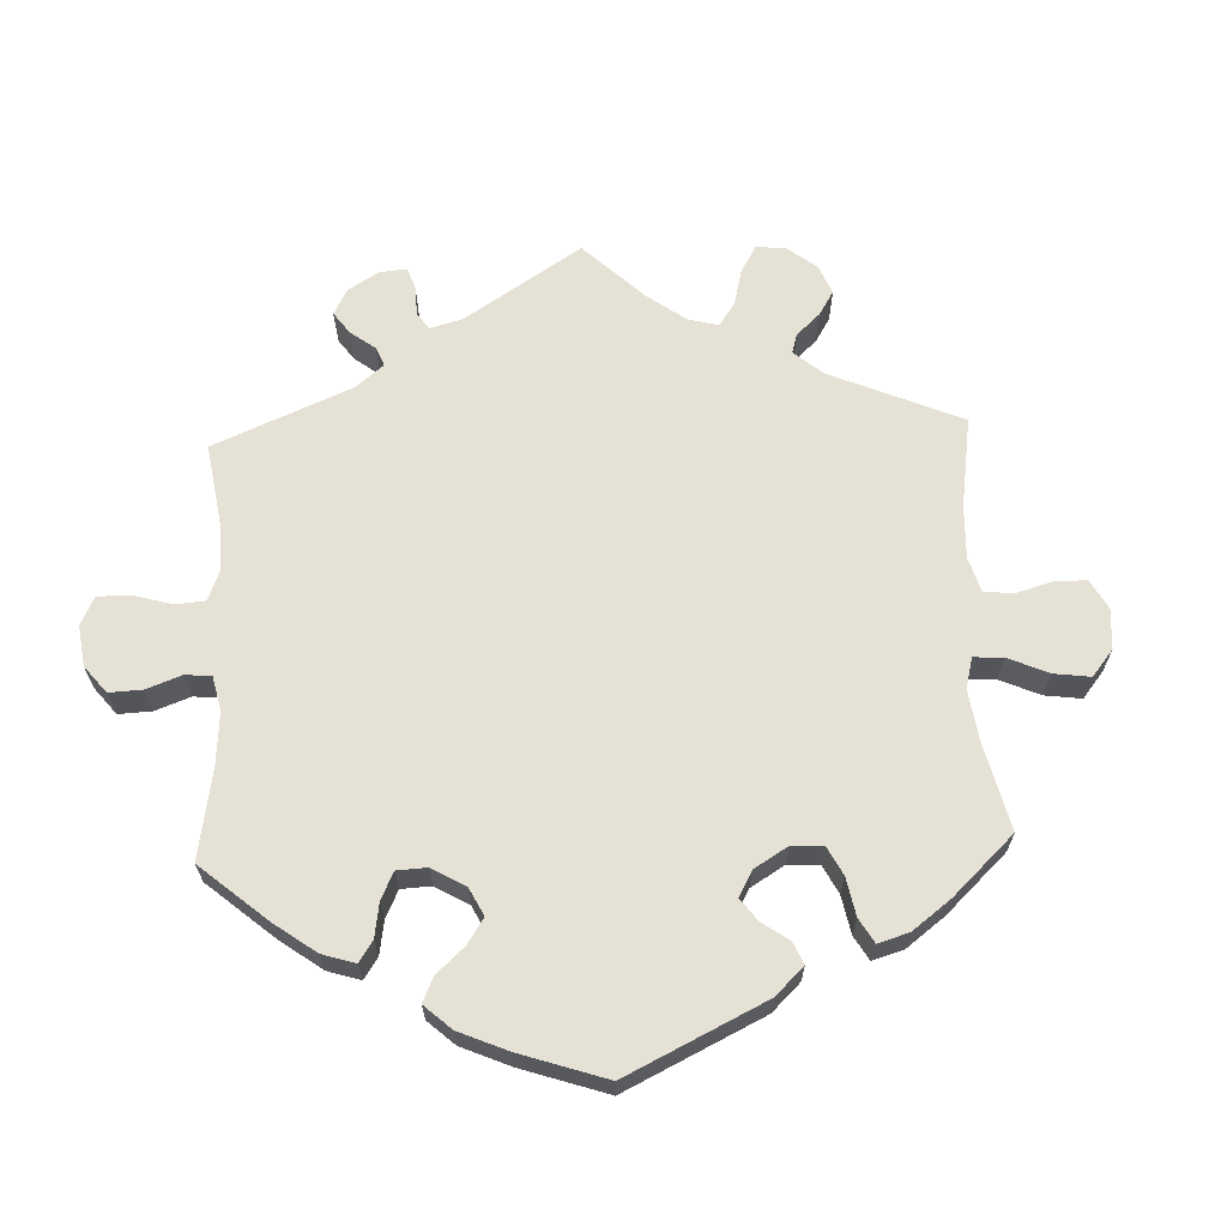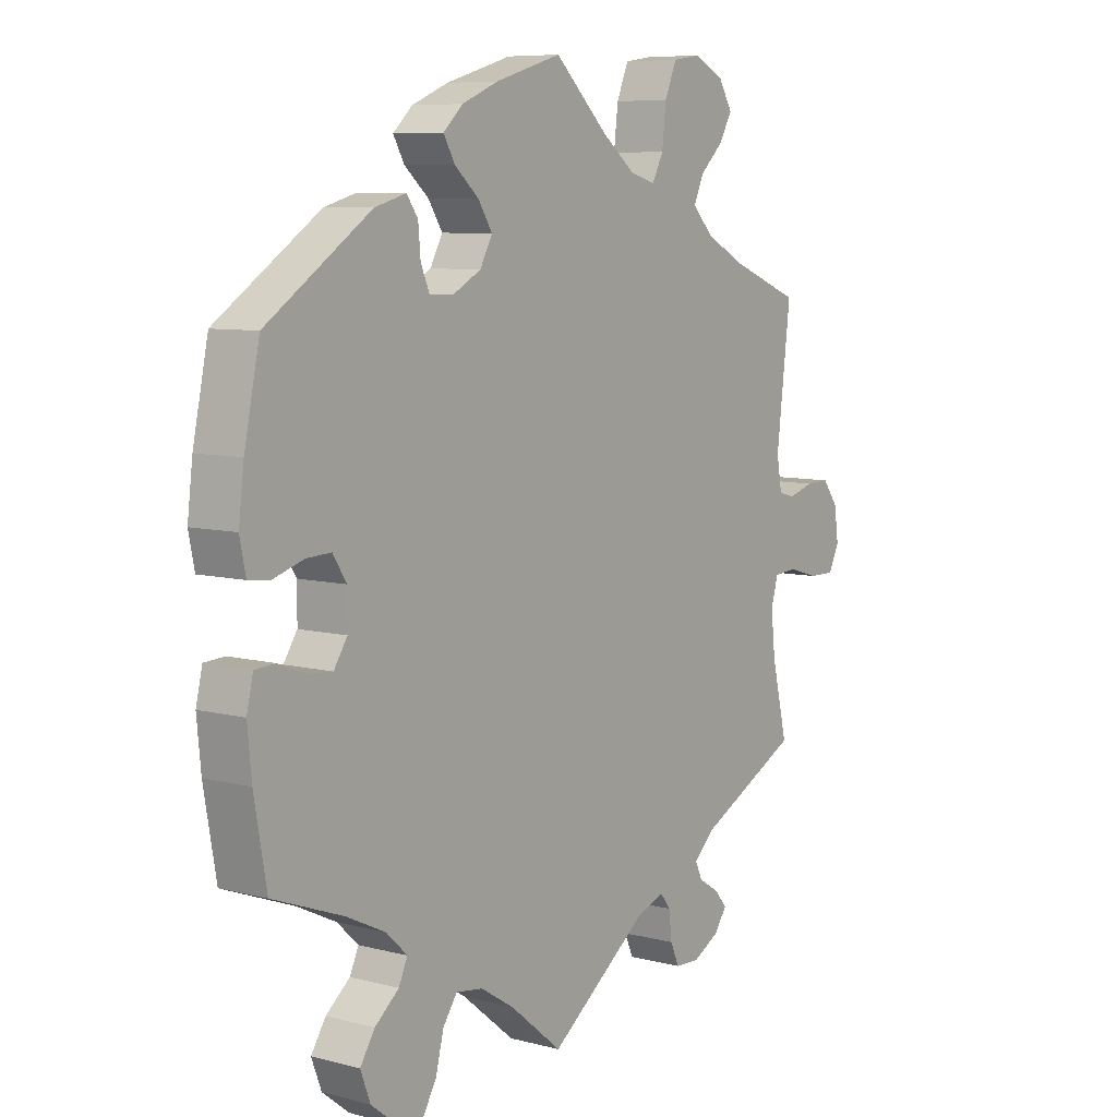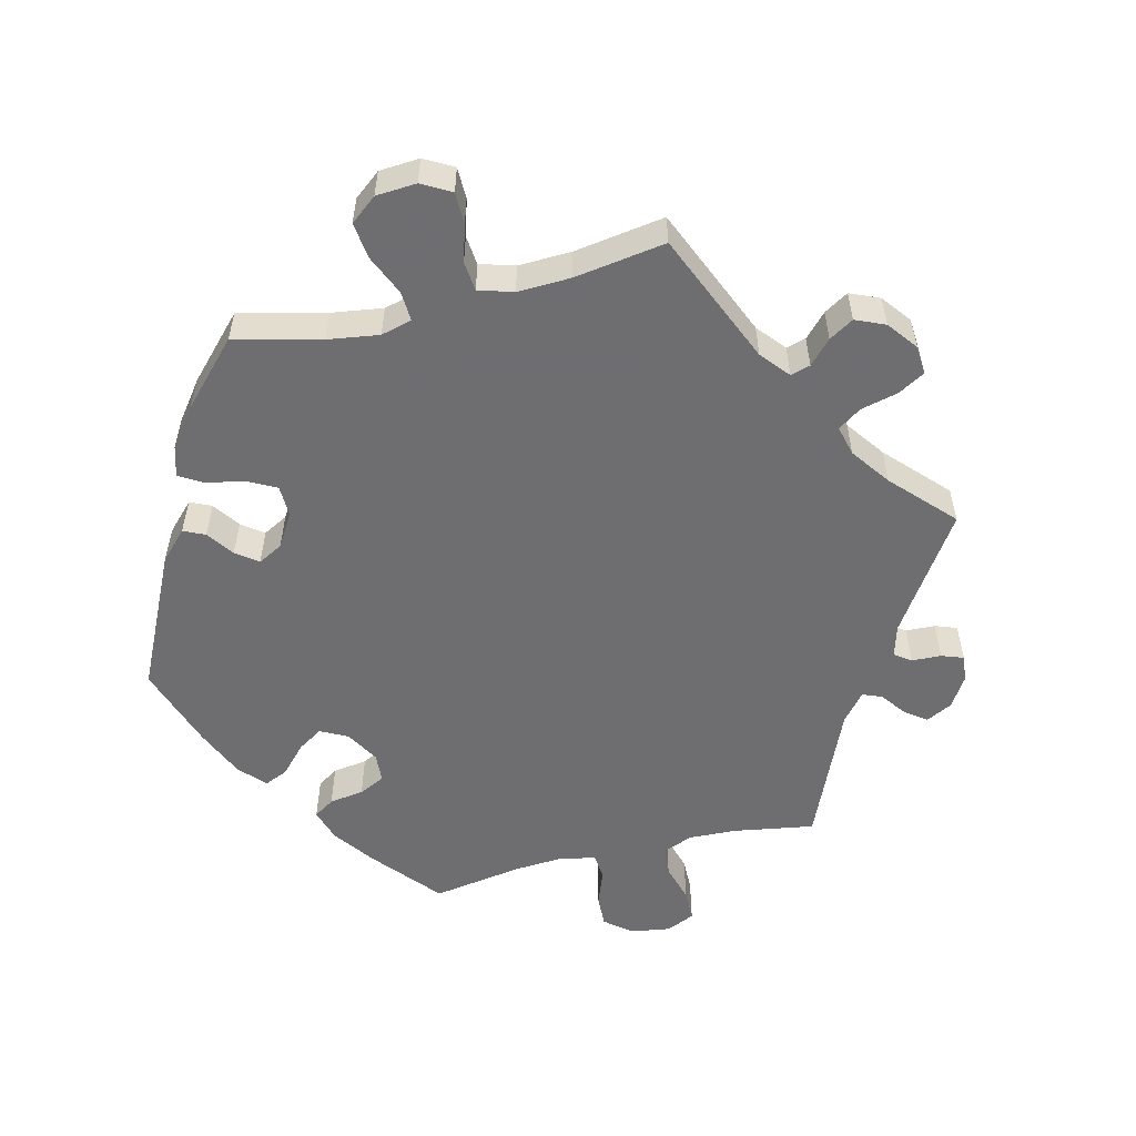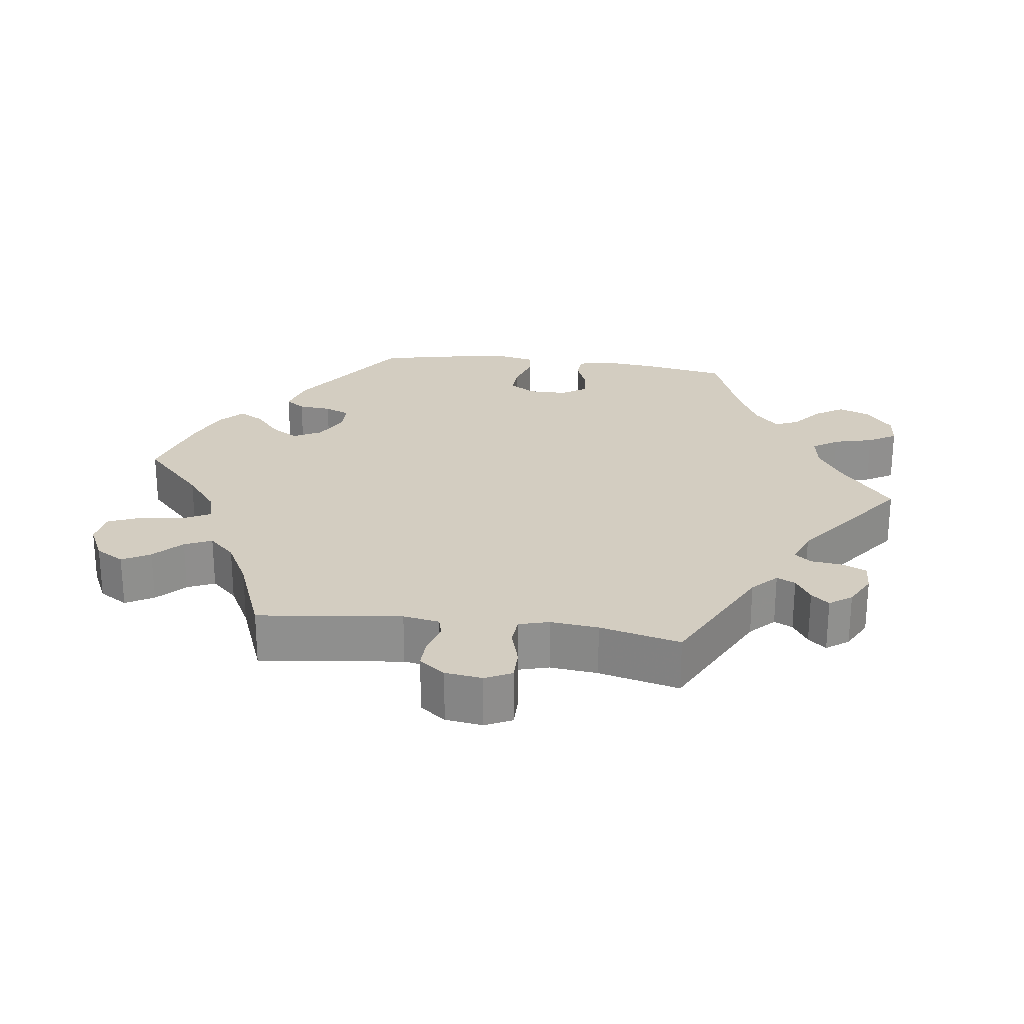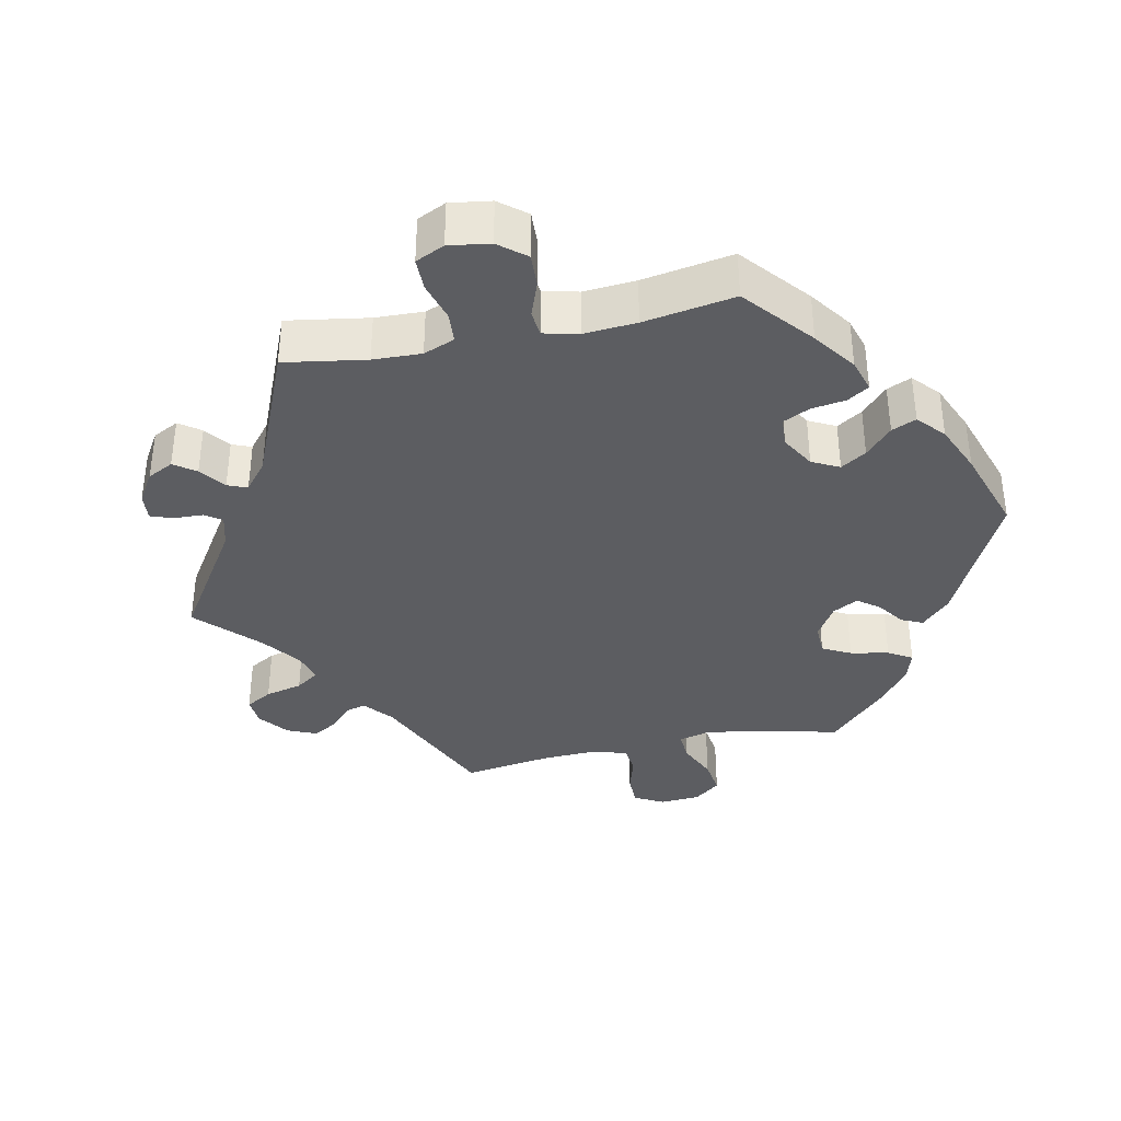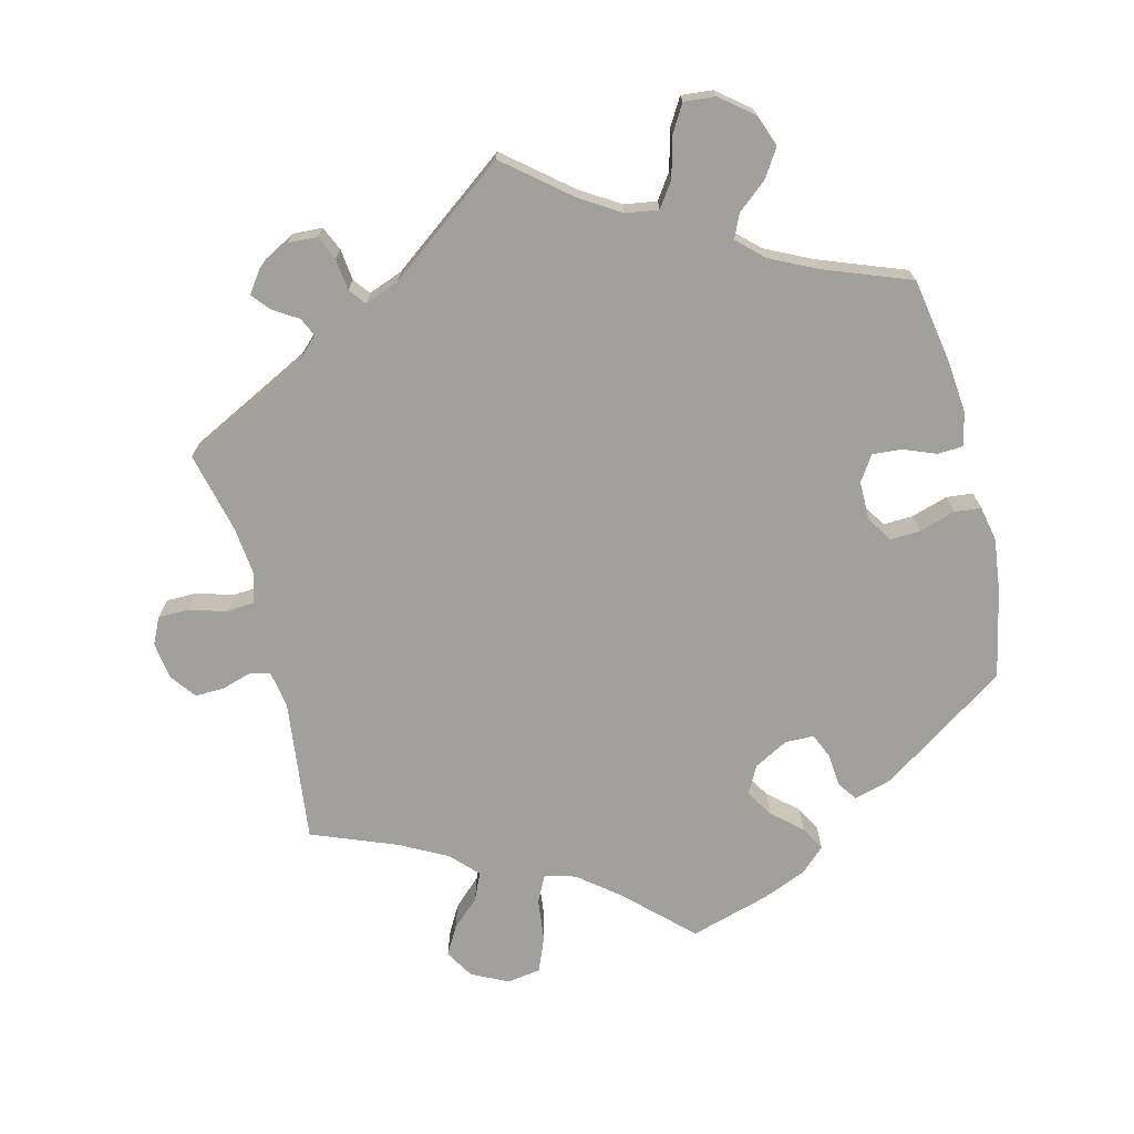
<metadata>
{"format":"obj","ext":"obj","renderer":"f3d","projection":"perspective","resolution":1024,"background":"white","views":[{"elev":65.0,"azim":-62.3,"up":"+Y"},{"elev":7.7,"azim":-53.7,"up":"+Z"},{"elev":-54.4,"azim":43.8,"up":"+Y"},{"elev":24.8,"azim":97.6,"up":"+Y"},{"elev":-36.4,"azim":-138.0,"up":"+Y"},{"elev":-71.6,"azim":-166.0,"up":"+Y"}]}
</metadata>
<code>
v -0.521 0.07 -0.169
v -0.528 0.07 -0.097
v -0.517 0.07 -0.05
v -0.482 0.07 -0.048
v -0.436 0.07 -0.066
v -0.395 0.07 -0.069
v -0.372 0.07 -0.034
v -0.372 0.07 0.02
v -0.395 0.07 0.056
v -0.437 0.07 0.054
v -0.488 0.07 0.038
v -0.525 0.07 0.042
v -0.535 0.07 0.091
v -0.526 0.07 0.165
v -0.5 0.07 0.289
v -0.323 0.07 0.409
v -0.27 0.07 0.424
v -0.251 0.07 0.397
v -0.247 0.07 0.351
v -0.232 0.07 0.316
v -0.192 0.07 0.315
v -0.144 0.07 0.341
v -0.123 0.07 0.38
v -0.147 0.07 0.418
v -0.188 0.07 0.454
v -0.207 0.07 0.488
v -0.174 0.07 0.519
v -0.112 0.07 0.545
v 0 0.07 0.578
v 0.09 0.07 0.492
v 0.147 0.07 0.447
v 0.19 0.07 0.435
v 0.209 0.07 0.472
v 0.216 0.07 0.533
v 0.236 0.07 0.581
v 0.283 0.07 0.588
v 0.334 0.07 0.563
v 0.358 0.07 0.523
v 0.336 0.07 0.484
v 0.297 0.07 0.447
v 0.28 0.07 0.409
v 0.315 0.07 0.372
v 0.381 0.07 0.337
v 0.501 0.07 0.29
v 0.477 0.07 0.09
v 0.486 0.07 0.039
v 0.514 0.07 0.032
v 0.557 0.07 0.045
v 0.597 0.07 0.046
v 0.624 0.07 0.01
v 0.631 0.07 -0.042
v 0.613 0.07 -0.079
v 0.57 0.07 -0.079
v 0.518 0.07 -0.064
v 0.479 0.07 -0.067
v 0.467 0.07 -0.109
v 0.474 0.07 -0.176
v 0.501 0.07 -0.289
v 0.327 0.07 -0.377
v 0.293 0.07 -0.41
v 0.305 0.07 -0.436
v 0.34 0.07 -0.458
v 0.361 0.07 -0.483
v 0.339 0.07 -0.514
v 0.294 0.07 -0.538
v 0.253 0.07 -0.536
v 0.238 0.07 -0.502
v 0.233 0.07 -0.458
v 0.215 0.07 -0.435
v 0.167 0.07 -0.453
v 0 0.07 -0.578
v -0.089 0.07 -0.505
v -0.146 0.07 -0.469
v -0.192 0.07 -0.462
v -0.216 0.07 -0.497
v -0.23 0.07 -0.552
v -0.253 0.07 -0.591
v -0.297 0.07 -0.587
v -0.342 0.07 -0.551
v -0.359 0.07 -0.506
v -0.334 0.07 -0.467
v -0.293 0.07 -0.433
v -0.278 0.07 -0.4
v -0.314 0.07 -0.366
v -0.38 0.07 -0.334
v -0.5 0.07 -0.289
v -0.521 0 -0.169
v -0.528 0 -0.097
v -0.517 0 -0.05
v -0.482 0 -0.048
v -0.436 0 -0.066
v -0.395 0 -0.069
v -0.372 0 -0.034
v -0.372 0 0.02
v -0.395 0 0.056
v -0.437 0 0.054
v -0.488 0 0.038
v -0.525 0 0.042
v -0.535 0 0.091
v -0.526 0 0.165
v -0.5 0 0.289
v -0.323 0 0.409
v -0.27 0 0.424
v -0.251 0 0.397
v -0.247 0 0.351
v -0.232 0 0.316
v -0.192 0 0.315
v -0.144 0 0.341
v -0.123 0 0.38
v -0.147 0 0.418
v -0.188 0 0.454
v -0.207 0 0.488
v -0.174 0 0.519
v -0.112 0 0.545
v 0 0 0.578
v 0.09 0 0.492
v 0.147 0 0.447
v 0.19 0 0.435
v 0.209 0 0.472
v 0.216 0 0.533
v 0.236 0 0.581
v 0.283 0 0.588
v 0.334 0 0.563
v 0.358 0 0.523
v 0.336 0 0.484
v 0.297 0 0.447
v 0.28 0 0.409
v 0.315 0 0.372
v 0.381 0 0.337
v 0.501 0 0.29
v 0.477 0 0.09
v 0.486 0 0.039
v 0.514 0 0.032
v 0.557 0 0.045
v 0.597 0 0.046
v 0.624 0 0.01
v 0.631 0 -0.042
v 0.613 0 -0.079
v 0.57 0 -0.079
v 0.518 0 -0.064
v 0.479 0 -0.067
v 0.467 0 -0.109
v 0.474 0 -0.176
v 0.501 0 -0.289
v 0.327 0 -0.377
v 0.293 0 -0.41
v 0.305 0 -0.436
v 0.34 0 -0.458
v 0.361 0 -0.483
v 0.339 0 -0.514
v 0.294 0 -0.538
v 0.253 0 -0.536
v 0.238 0 -0.502
v 0.233 0 -0.458
v 0.215 0 -0.435
v 0.167 0 -0.453
v 0 0 -0.578
v -0.089 0 -0.505
v -0.146 0 -0.469
v -0.192 0 -0.462
v -0.216 0 -0.497
v -0.23 0 -0.552
v -0.253 0 -0.591
v -0.297 0 -0.587
v -0.342 0 -0.551
v -0.359 0 -0.506
v -0.334 0 -0.467
v -0.293 0 -0.433
v -0.278 0 -0.4
v -0.314 0 -0.366
v -0.38 0 -0.334
v -0.5 0 -0.289
f 85 86 1 2
f 84 85 2 3
f 83 84 3 4
f 79 80 81 82
f 79 82 83
f 78 79 83
f 75 76 77 78
f 74 75 78 83
f 73 74 83 4
f 70 71 72
f 69 70 72 73
f 65 66 67 68
f 63 64 65 68
f 61 62 63 68
f 60 61 68 69
f 59 60 69 73
f 57 58 59 73
f 51 52 53 54
f 51 54 55
f 50 51 55
f 47 48 49 50
f 47 50 55
f 46 47 55
f 45 46 55 56
f 43 44 45
f 42 43 45 56
f 37 38 39 40
f 37 40 41
f 36 37 41
f 33 34 35 36
f 32 33 36 41
f 31 32 41 42
f 27 28 29 30
f 27 30 31
f 24 25 26 27
f 23 24 27 31
f 22 23 31 42
f 16 17 18 19
f 16 19 20
f 15 16 20
f 14 15 20 21
f 10 11 12 13
f 9 10 13 14
f 73 4 5
f 73 5 6
f 57 73 6 7
f 56 57 7 8
f 21 22 42 56
f 9 14 21 56
f 8 9 56
f 88 87 172 171
f 89 88 171 170
f 90 89 170 169
f 168 167 166 165
f 169 168 165
f 169 165 164
f 164 163 162 161
f 169 164 161 160
f 90 169 160 159
f 158 157 156
f 159 158 156 155
f 154 153 152 151
f 154 151 150 149
f 154 149 148 147
f 155 154 147 146
f 159 155 146 145
f 159 145 144 143
f 140 139 138 137
f 141 140 137
f 141 137 136
f 136 135 134 133
f 141 136 133
f 141 133 132
f 142 141 132 131
f 131 130 129
f 142 131 129 128
f 126 125 124 123
f 127 126 123
f 127 123 122
f 122 121 120 119
f 127 122 119 118
f 128 127 118 117
f 116 115 114 113
f 117 116 113
f 113 112 111 110
f 117 113 110 109
f 128 117 109 108
f 105 104 103 102
f 106 105 102
f 106 102 101
f 107 106 101 100
f 99 98 97 96
f 100 99 96 95
f 91 90 159
f 92 91 159
f 93 92 159 143
f 94 93 143 142
f 142 128 108 107
f 142 107 100 95
f 142 95 94
f 1 87 88 2
f 2 88 89 3
f 3 89 90 4
f 4 90 91 5
f 5 91 92 6
f 6 92 93 7
f 7 93 94 8
f 8 94 95 9
f 9 95 96 10
f 10 96 97 11
f 11 97 98 12
f 12 98 99 13
f 13 99 100 14
f 14 100 101 15
f 15 101 102 16
f 16 102 103 17
f 17 103 104 18
f 18 104 105 19
f 19 105 106 20
f 20 106 107 21
f 21 107 108 22
f 22 108 109 23
f 23 109 110 24
f 24 110 111 25
f 25 111 112 26
f 26 112 113 27
f 27 113 114 28
f 28 114 115 29
f 29 115 116 30
f 30 116 117 31
f 31 117 118 32
f 32 118 119 33
f 33 119 120 34
f 34 120 121 35
f 35 121 122 36
f 36 122 123 37
f 37 123 124 38
f 38 124 125 39
f 39 125 126 40
f 40 126 127 41
f 41 127 128 42
f 42 128 129 43
f 43 129 130 44
f 44 130 131 45
f 45 131 132 46
f 46 132 133 47
f 47 133 134 48
f 48 134 135 49
f 49 135 136 50
f 50 136 137 51
f 51 137 138 52
f 52 138 139 53
f 53 139 140 54
f 54 140 141 55
f 55 141 142 56
f 56 142 143 57
f 57 143 144 58
f 58 144 145 59
f 59 145 146 60
f 60 146 147 61
f 61 147 148 62
f 62 148 149 63
f 63 149 150 64
f 64 150 151 65
f 65 151 152 66
f 66 152 153 67
f 67 153 154 68
f 68 154 155 69
f 69 155 156 70
f 70 156 157 71
f 71 157 158 72
f 72 158 159 73
f 73 159 160 74
f 74 160 161 75
f 75 161 162 76
f 76 162 163 77
f 77 163 164 78
f 78 164 165 79
f 79 165 166 80
f 80 166 167 81
f 81 167 168 82
f 82 168 169 83
f 83 169 170 84
f 84 170 171 85
f 85 171 172 86
f 86 172 87 1

</code>
